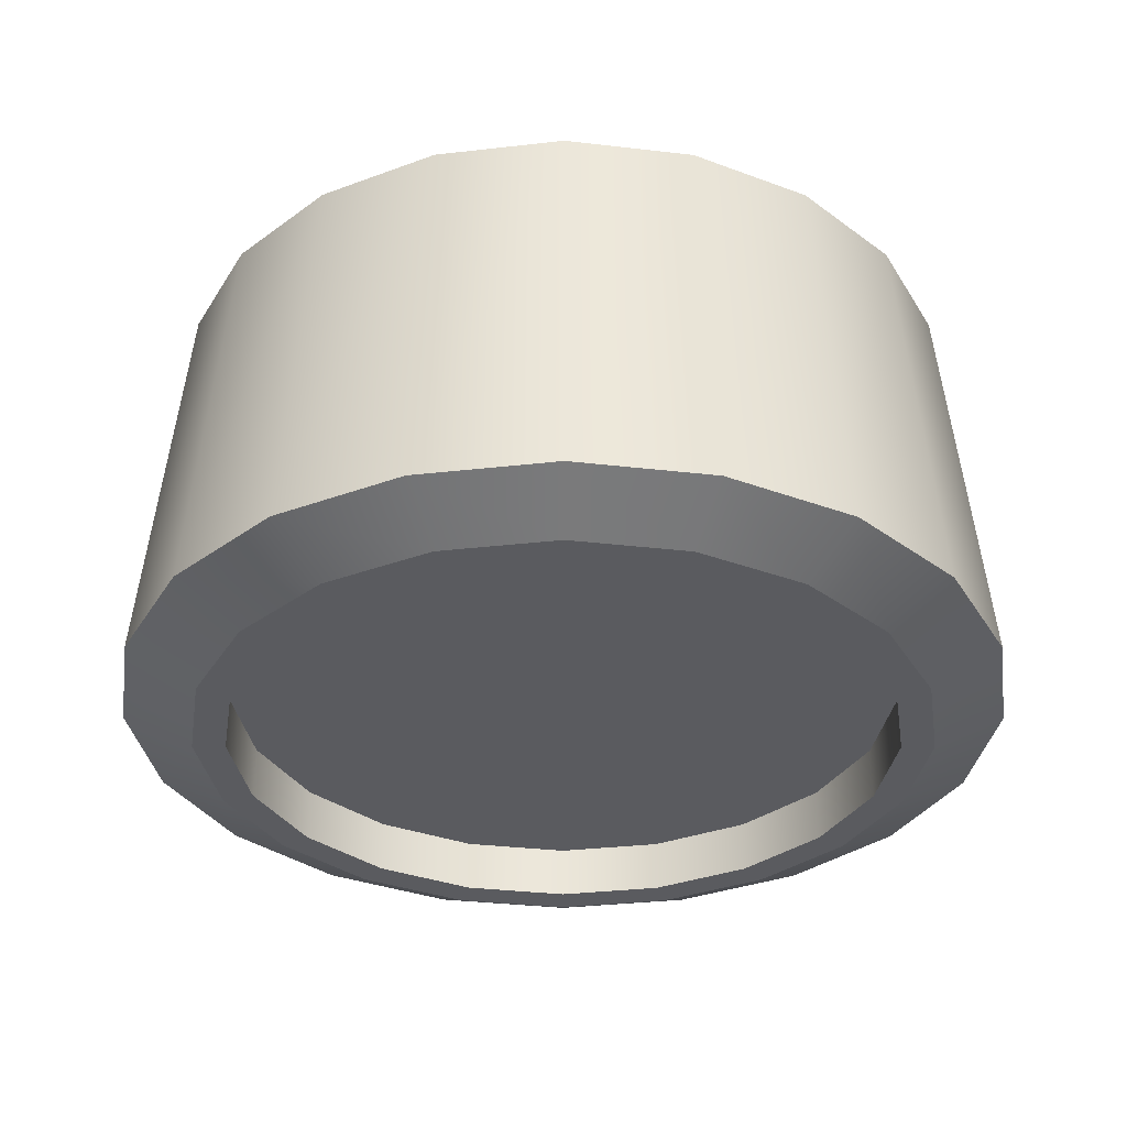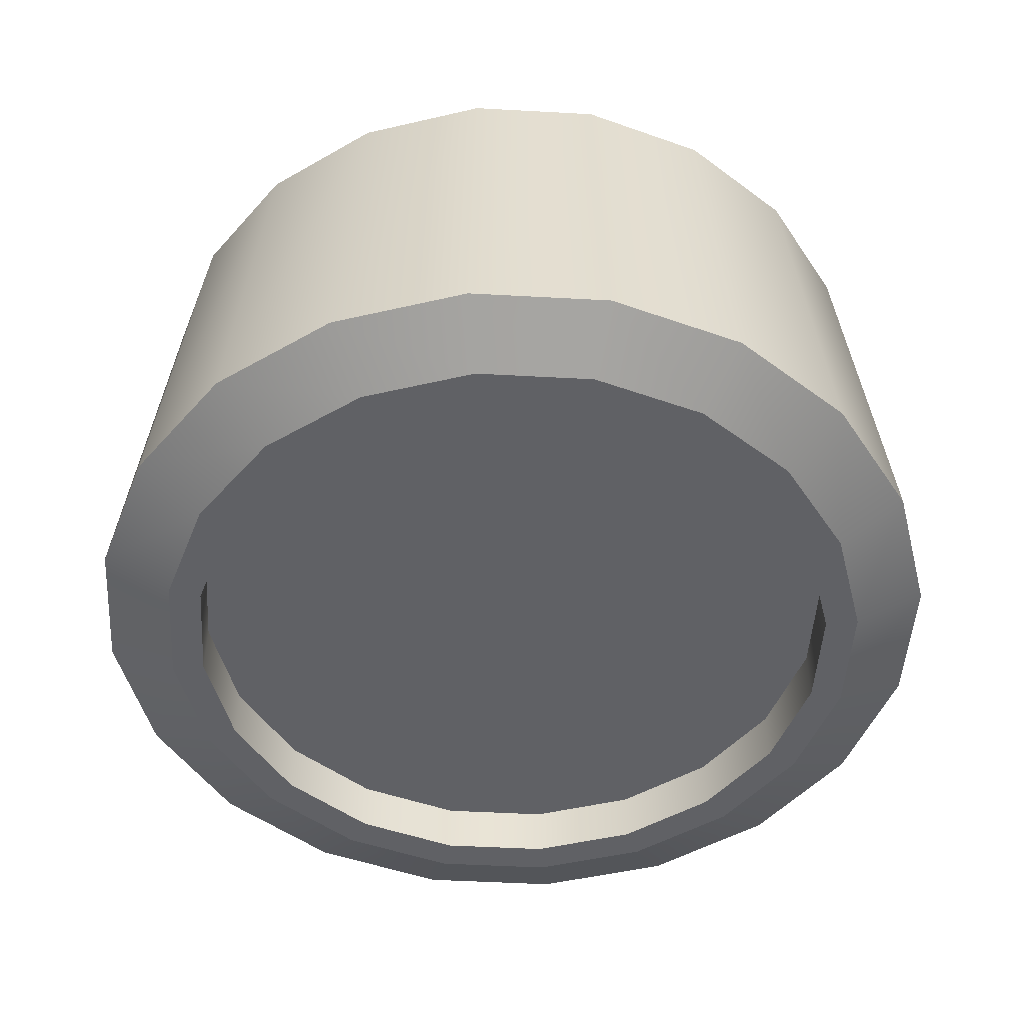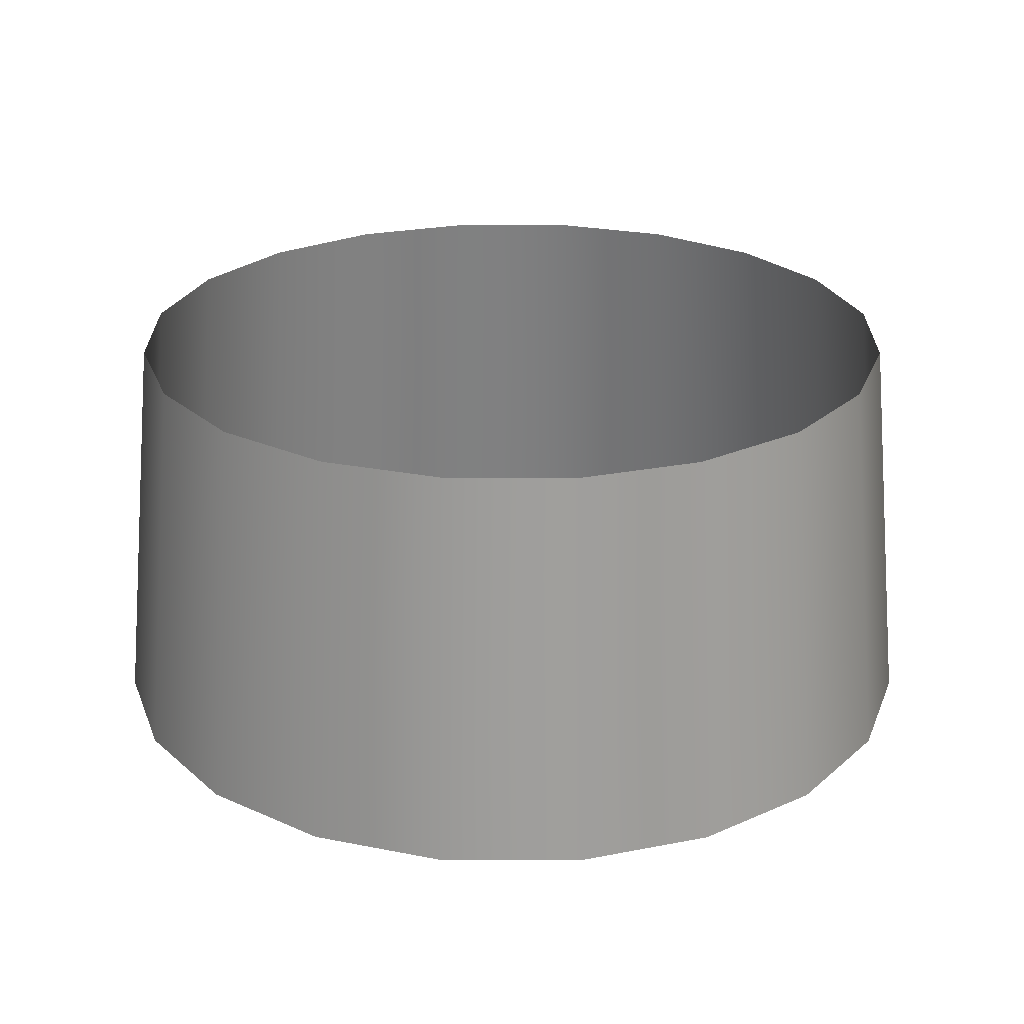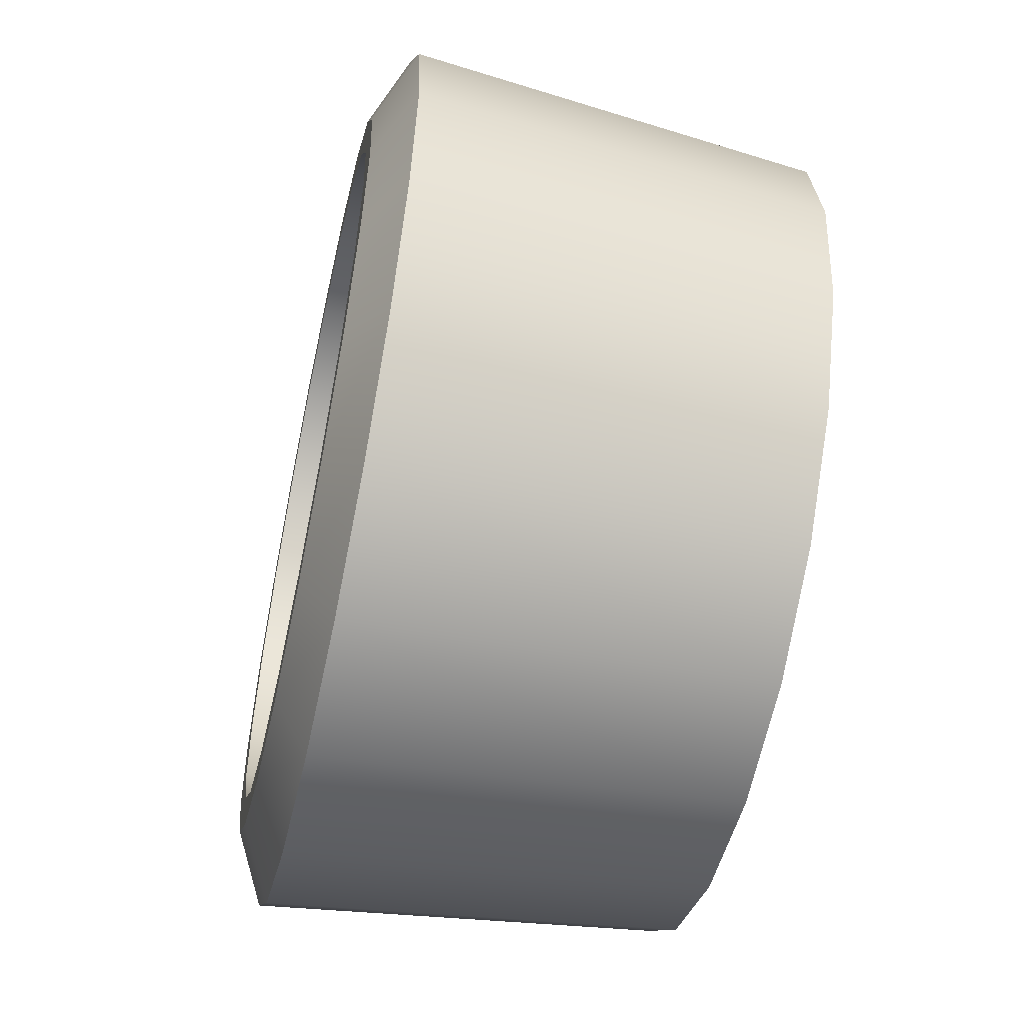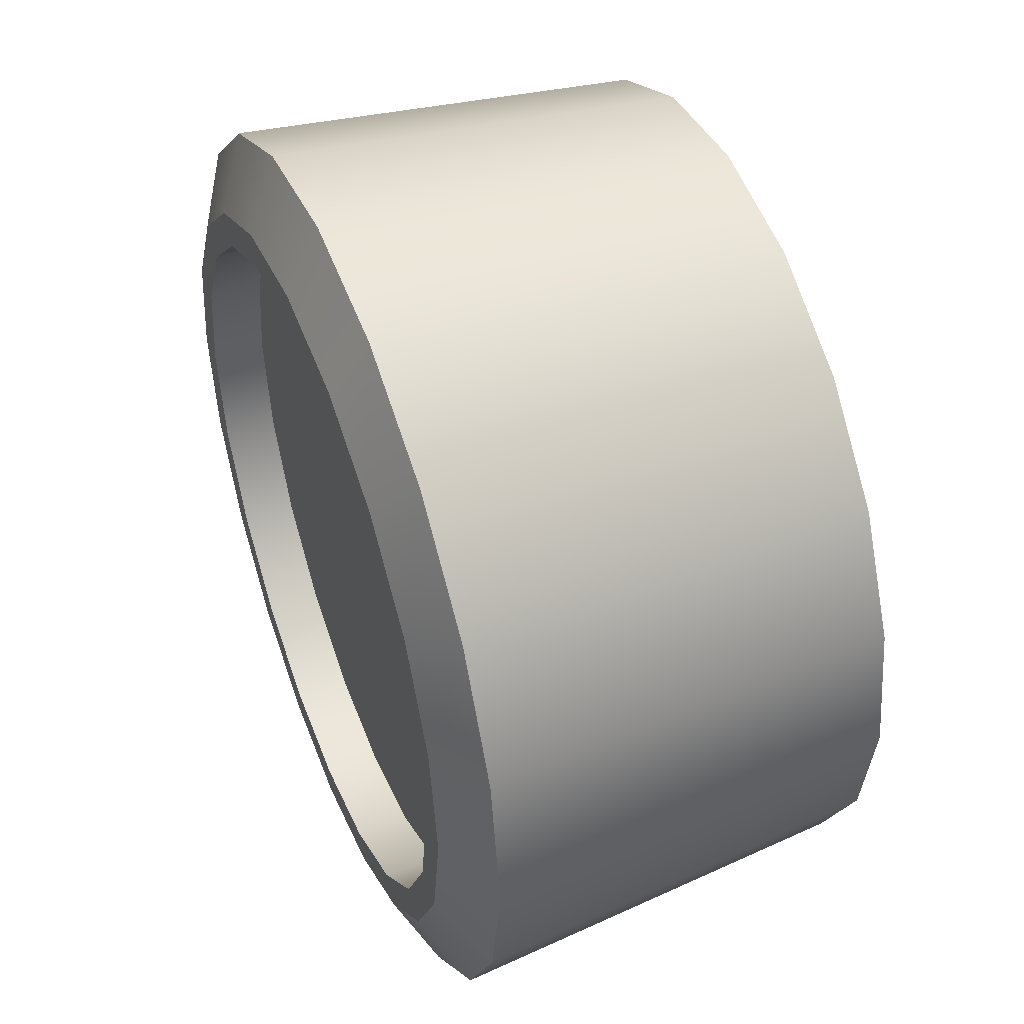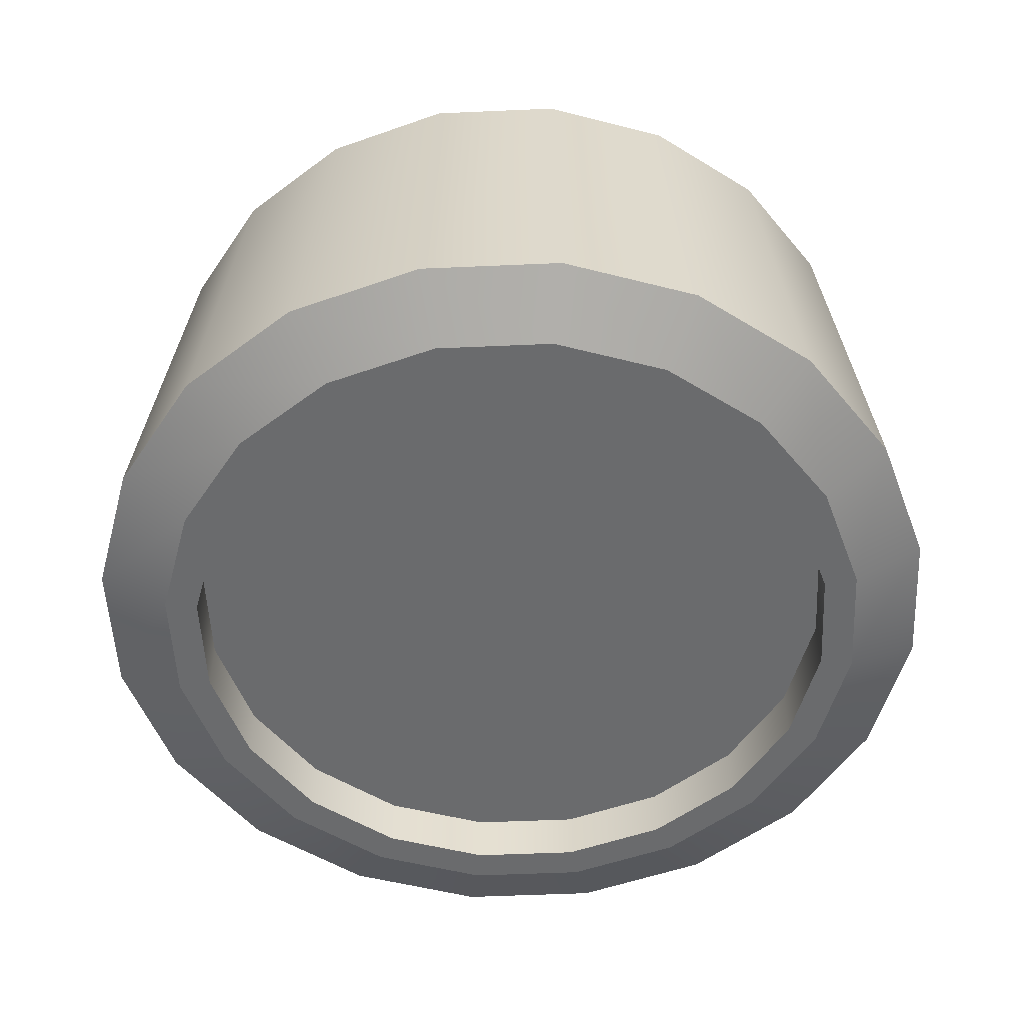
<metadata>
{"format":"obj","ext":"obj","renderer":"f3d","projection":"perspective","resolution":1024,"background":"white","views":[{"elev":-33.3,"azim":107.9,"up":"+Z"},{"elev":-48.9,"azim":-174.5,"up":"+Z"},{"elev":24.7,"azim":27.1,"up":"+Z"},{"elev":-55.9,"azim":-102.4,"up":"+Y"},{"elev":46.8,"azim":-111.5,"up":"+Y"},{"elev":-53.2,"azim":-132.3,"up":"+Z"}]}
</metadata>
<code>
g chest_energy
v 0.02141 0.165 -0.1286
v 0.02517 0.1724 -0.1286
v 0.0211 0.1737 -0.1306
v 0.01795 0.1675 -0.1306
v 0.01556 0.1591 -0.1286
v 0.01304 0.1626 -0.1306
v 0.00818 0.1554 -0.1286
v 0.006855 0.1594 -0.1306
v 7.51e-10 0.1541 -0.1286
v 5.216e-10 0.1584 -0.1306
v -0.00818 0.1554 -0.1286
v -0.006855 0.1594 -0.1306
v -0.01556 0.1591 -0.1286
v -0.01304 0.1626 -0.1306
v -0.02141 0.165 -0.1286
v -0.01795 0.1675 -0.1306
v -0.02517 0.1724 -0.1286
v -0.0211 0.1737 -0.1306
v -0.02647 0.1805 -0.1286
v -0.02218 0.1805 -0.1306
v -0.02517 0.1887 -0.1286
v -0.0211 0.1874 -0.1306
v -0.02141 0.1961 -0.1286
v -0.01795 0.1936 -0.1306
v -0.01556 0.2019 -0.1286
v -0.01304 0.1985 -0.1306
v -0.00818 0.2057 -0.1286
v -0.006855 0.2016 -0.1306
v -3.789e-11 0.207 -0.1286
v -2.562e-10 0.2027 -0.1306
v 0.00818 0.2057 -0.1286
v 0.006855 0.2016 -0.1306
v 0.01556 0.2019 -0.1286
v 0.01304 0.1985 -0.1306
v 0.02141 0.1961 -0.1286
v 0.01795 0.1936 -0.1306
v 0.02517 0.1887 -0.1286
v 0.0211 0.1874 -0.1306
v 0.02647 0.1805 -0.1286
v 0.02218 0.1805 -0.1306
v 0.02517 0.1724 -0.1286
v 0.0211 0.1737 -0.1306
v 0.01918 0.1743 -0.1273
v -2.443e-10 0.1805 -0.1273
v 0.01632 0.1687 -0.1273
v 0.02017 0.1805 -0.1273
v 0.01186 0.1642 -0.1273
v 0.01918 0.1868 -0.1273
v 0.006233 0.1613 -0.1273
v 0.01632 0.1924 -0.1273
v 2.22e-18 0.1604 -0.1273
v 0.01186 0.1968 -0.1273
v -0.006233 0.1613 -0.1273
v 0.006233 0.1997 -0.1273
v -0.01186 0.1642 -0.1273
v -6.011e-10 0.2007 -0.1273
v -0.01632 0.1687 -0.1273
v -0.006233 0.1997 -0.1273
v -0.01918 0.1743 -0.1273
v -0.01186 0.1968 -0.1273
v -0.02017 0.1805 -0.1273
v -0.01632 0.1924 -0.1273
v -0.01918 0.1868 -0.1273
v 0.01918 0.1743 -0.1306
v 0.01918 0.1743 -0.1273
v 0.01632 0.1687 -0.1273
v 0.01632 0.1687 -0.1306
v 0.02017 0.1805 -0.1306
v 0.01186 0.1642 -0.1273
v 0.02017 0.1805 -0.1273
v 0.01186 0.1642 -0.1306
v 0.01918 0.1868 -0.1306
v 0.006233 0.1613 -0.1273
v 0.01918 0.1868 -0.1273
v 0.006233 0.1613 -0.1306
v 0.01632 0.1924 -0.1306
v 2.22e-18 0.1604 -0.1273
v 0.01632 0.1924 -0.1273
v 0 0.1604 -0.1306
v 0.01186 0.1968 -0.1306
v -0.006233 0.1613 -0.1273
v 0.01186 0.1968 -0.1273
v -0.006233 0.1613 -0.1306
v 0.006233 0.1997 -0.1306
v -0.01186 0.1642 -0.1273
v 0.006233 0.1997 -0.1273
v -0.01186 0.1642 -0.1306
v -6.011e-10 0.2007 -0.1306
v -0.01632 0.1687 -0.1273
v -6.011e-10 0.2007 -0.1273
v -0.01632 0.1687 -0.1306
v -0.006233 0.1997 -0.1306
v -0.01918 0.1743 -0.1273
v -0.006233 0.1997 -0.1273
v -0.01918 0.1743 -0.1306
v -0.01186 0.1968 -0.1306
v -0.02017 0.1805 -0.1273
v -0.01186 0.1968 -0.1273
v -0.02017 0.1805 -0.1306
v -0.01632 0.1924 -0.1306
v -0.01918 0.1868 -0.1273
v -0.01632 0.1924 -0.1273
v -0.01918 0.1868 -0.1306
v 0.02301 0.1731 -0.1044
v 0.02517 0.1724 -0.1286
v 0.02141 0.165 -0.1286
v 0.01957 0.1663 -0.1044
v 0.02419 0.1805 -0.1044
v 0.01556 0.1591 -0.1286
v 0.02647 0.1805 -0.1286
v 0.01422 0.161 -0.1044
v 0.02301 0.188 -0.1044
v 0.00818 0.1554 -0.1286
v 0.02517 0.1887 -0.1286
v 0.007476 0.1575 -0.1044
v 0.01957 0.1948 -0.1044
v 7.51e-10 0.1541 -0.1286
v 0.02141 0.1961 -0.1286
v 4.795e-10 0.1563 -0.1044
v 0.01422 0.2001 -0.1044
v -0.00818 0.1554 -0.1286
v 0.01556 0.2019 -0.1286
v -0.007476 0.1575 -0.1044
v 0.007476 0.2035 -0.1044
v -0.01556 0.1591 -0.1286
v 0.00818 0.2057 -0.1286
v -0.01422 0.161 -0.1044
v -2.415e-10 0.2047 -0.1044
v -0.02141 0.165 -0.1286
v -3.789e-11 0.207 -0.1286
v -0.01957 0.1663 -0.1044
v -0.007476 0.2035 -0.1044
v -0.02517 0.1724 -0.1286
v -0.00818 0.2057 -0.1286
v -0.02301 0.1731 -0.1044
v -0.01422 0.2001 -0.1044
v -0.02647 0.1805 -0.1286
v -0.01556 0.2019 -0.1286
v -0.02419 0.1805 -0.1044
v -0.01957 0.1948 -0.1044
v -0.02517 0.1887 -0.1286
v -0.02141 0.1961 -0.1286
v -0.02301 0.188 -0.1044
v 0.01632 0.1687 -0.1306
v 0.01795 0.1675 -0.1306
v 0.0211 0.1737 -0.1306
v 0.01918 0.1743 -0.1306
v 0.01186 0.1642 -0.1306
v 0.02218 0.1805 -0.1306
v 0.01304 0.1626 -0.1306
v 0.02017 0.1805 -0.1306
v 0.006233 0.1613 -0.1306
v 0.0211 0.1874 -0.1306
v 0.006855 0.1594 -0.1306
v 0.01918 0.1868 -0.1306
v 0 0.1604 -0.1306
v 0.01795 0.1936 -0.1306
v 5.216e-10 0.1584 -0.1306
v 0.01632 0.1924 -0.1306
v -0.006233 0.1613 -0.1306
v 0.01304 0.1985 -0.1306
v -0.006855 0.1594 -0.1306
v 0.01186 0.1968 -0.1306
v -0.01186 0.1642 -0.1306
v 0.006855 0.2016 -0.1306
v -0.01304 0.1626 -0.1306
v 0.006233 0.1997 -0.1306
v -0.01632 0.1687 -0.1306
v -2.562e-10 0.2027 -0.1306
v -0.01795 0.1675 -0.1306
v -6.011e-10 0.2007 -0.1306
v -0.01918 0.1743 -0.1306
v -0.006855 0.2016 -0.1306
v -0.0211 0.1737 -0.1306
v -0.006233 0.1997 -0.1306
v -0.02017 0.1805 -0.1306
v -0.01304 0.1985 -0.1306
v -0.02218 0.1805 -0.1306
v -0.01186 0.1968 -0.1306
v -0.01918 0.1868 -0.1306
v -0.01795 0.1936 -0.1306
v -0.0211 0.1874 -0.1306
v -0.01632 0.1924 -0.1306
g chest_energy_0
f 3 2 1
f 4 3 1
f 1 5 4
f 5 6 4
f 5 7 6
f 7 8 6
f 7 9 8
f 9 10 8
f 9 11 10
f 11 12 10
f 11 13 12
f 13 14 12
f 13 15 14
f 15 16 14
f 15 17 16
f 17 18 16
f 17 19 18
f 19 20 18
f 19 21 20
f 21 22 20
f 21 23 22
f 23 24 22
f 23 25 24
f 25 26 24
f 25 27 26
f 27 28 26
f 27 29 28
f 29 30 28
f 29 31 30
f 31 32 30
f 31 33 32
f 33 34 32
f 33 35 34
f 35 36 34
f 35 37 36
f 37 38 36
f 37 39 38
f 39 40 38
f 40 39 41
f 42 40 41
f 45 44 43
f 43 44 46
f 47 44 45
f 46 44 48
f 49 44 47
f 48 44 50
f 51 44 49
f 50 44 52
f 53 44 51
f 52 44 54
f 55 44 53
f 54 44 56
f 57 44 55
f 56 44 58
f 59 44 57
f 58 44 60
f 61 44 59
f 60 44 62
f 63 44 61
f 62 44 63
f 66 65 64
f 67 66 64
f 64 65 68
f 69 66 67
f 65 70 68
f 71 69 67
f 68 70 72
f 73 69 71
f 70 74 72
f 75 73 71
f 72 74 76
f 77 73 75
f 74 78 76
f 79 77 75
f 76 78 80
f 81 77 79
f 78 82 80
f 83 81 79
f 80 82 84
f 85 81 83
f 82 86 84
f 87 85 83
f 84 86 88
f 89 85 87
f 86 90 88
f 91 89 87
f 88 90 92
f 93 89 91
f 90 94 92
f 95 93 91
f 92 94 96
f 97 93 95
f 94 98 96
f 99 97 95
f 96 98 100
f 101 97 99
f 98 102 100
f 103 101 99
f 100 102 103
f 102 101 103
f 106 105 104
f 107 106 104
f 104 105 108
f 109 106 107
f 105 110 108
f 111 109 107
f 108 110 112
f 113 109 111
f 110 114 112
f 115 113 111
f 112 114 116
f 117 113 115
f 114 118 116
f 119 117 115
f 116 118 120
f 121 117 119
f 118 122 120
f 123 121 119
f 120 122 124
f 125 121 123
f 122 126 124
f 127 125 123
f 124 126 128
f 129 125 127
f 126 130 128
f 131 129 127
f 128 130 132
f 133 129 131
f 130 134 132
f 135 133 131
f 132 134 136
f 137 133 135
f 134 138 136
f 139 137 135
f 136 138 140
f 141 137 139
f 138 142 140
f 143 141 139
f 140 142 143
f 142 141 143
f 146 145 144
f 147 146 144
f 144 145 148
f 149 146 147
f 145 150 148
f 151 149 147
f 148 150 152
f 153 149 151
f 150 154 152
f 155 153 151
f 152 154 156
f 157 153 155
f 154 158 156
f 159 157 155
f 156 158 160
f 161 157 159
f 158 162 160
f 163 161 159
f 160 162 164
f 165 161 163
f 162 166 164
f 167 165 163
f 164 166 168
f 169 165 167
f 166 170 168
f 171 169 167
f 168 170 172
f 173 169 171
f 170 174 172
f 175 173 171
f 172 174 176
f 177 173 175
f 174 178 176
f 179 177 175
f 176 178 180
f 181 177 179
f 178 182 180
f 183 181 179
f 180 182 183
f 182 181 183

</code>
